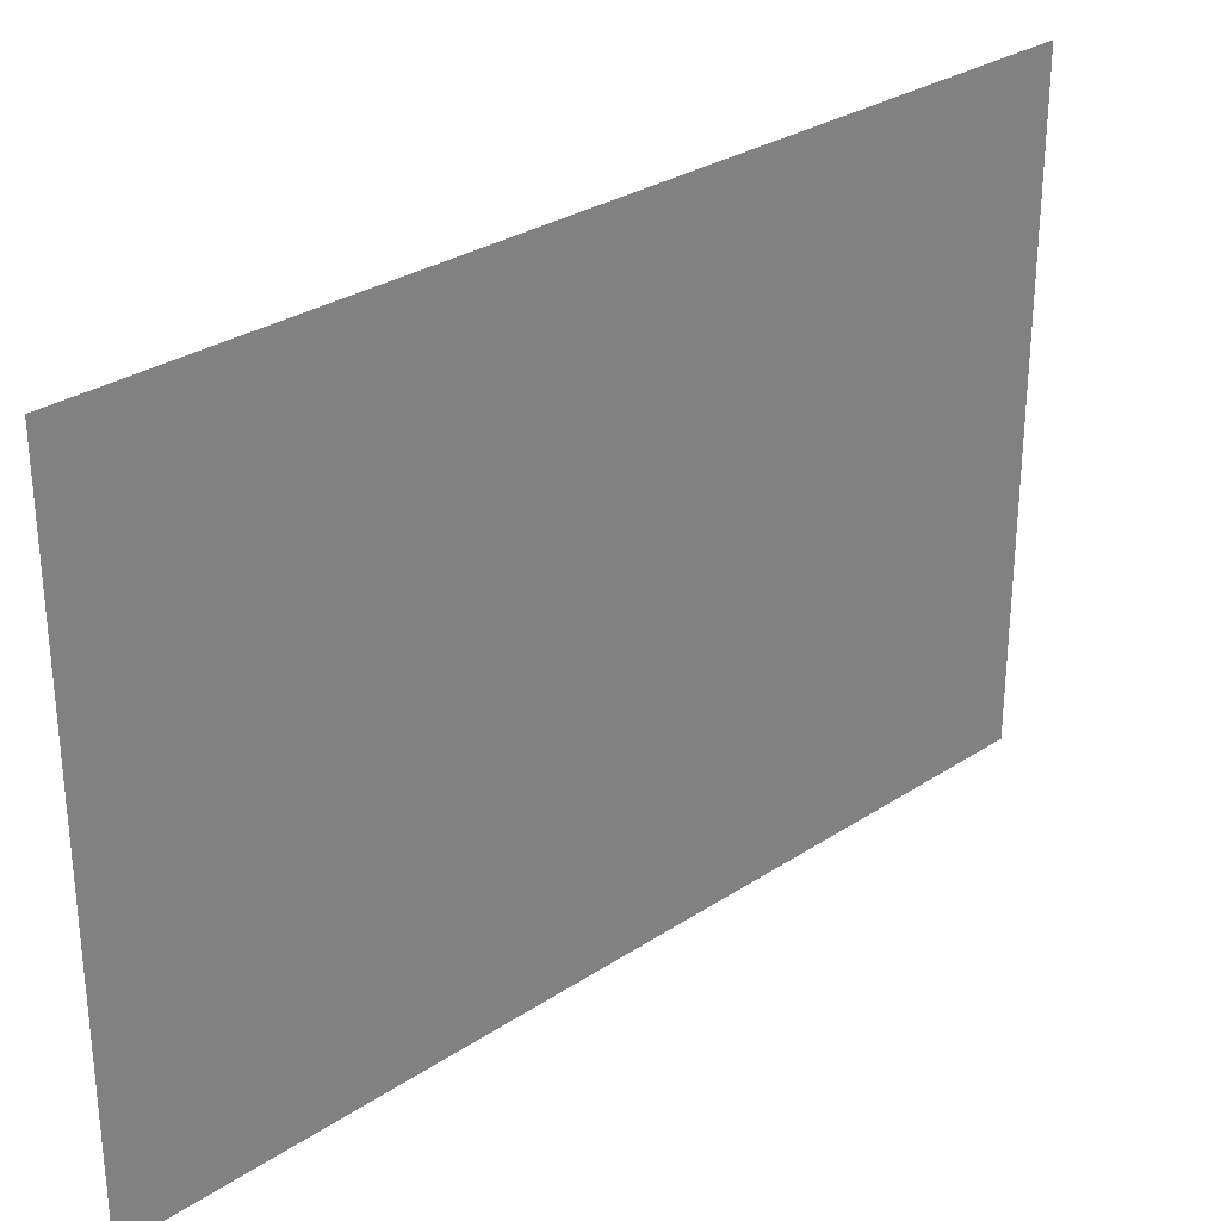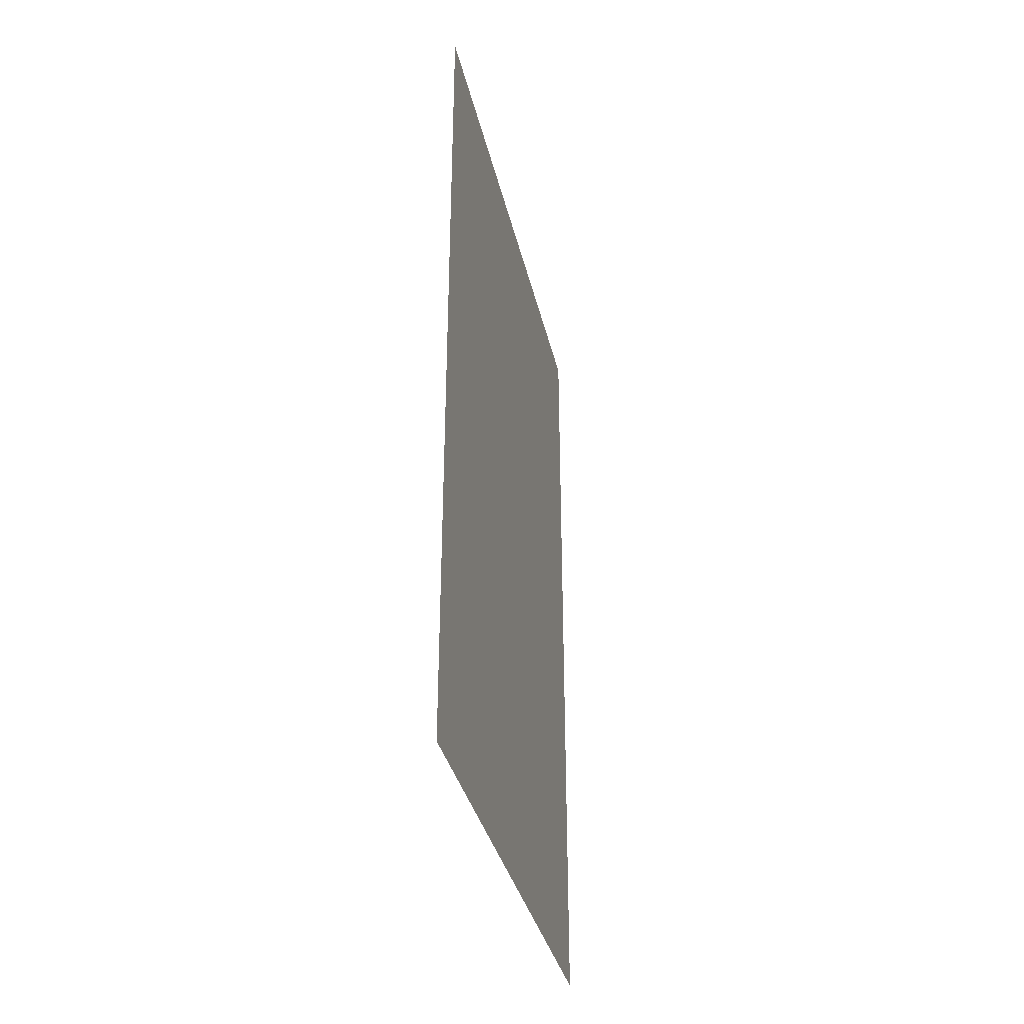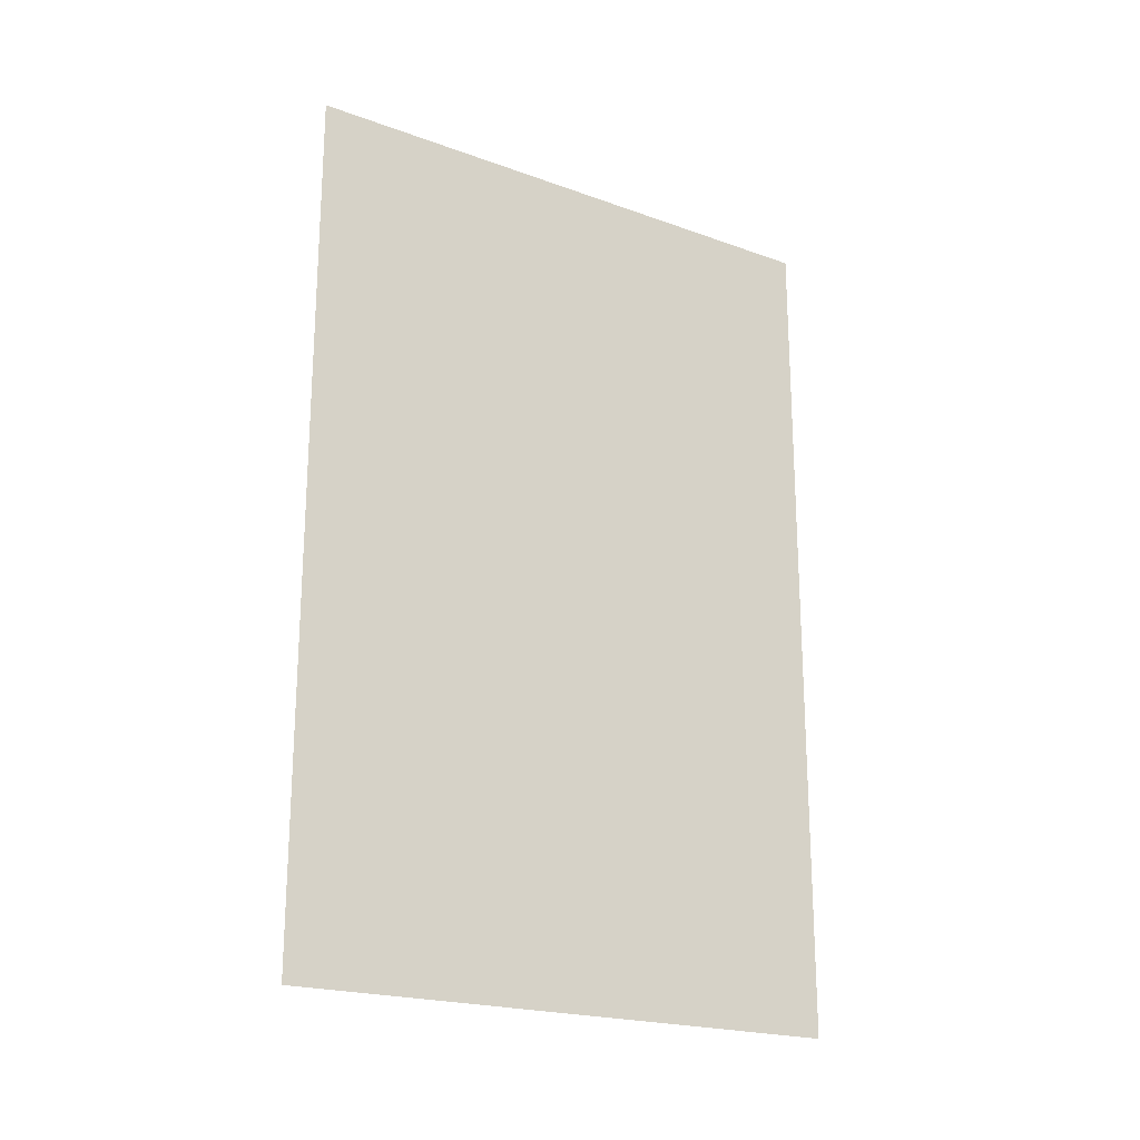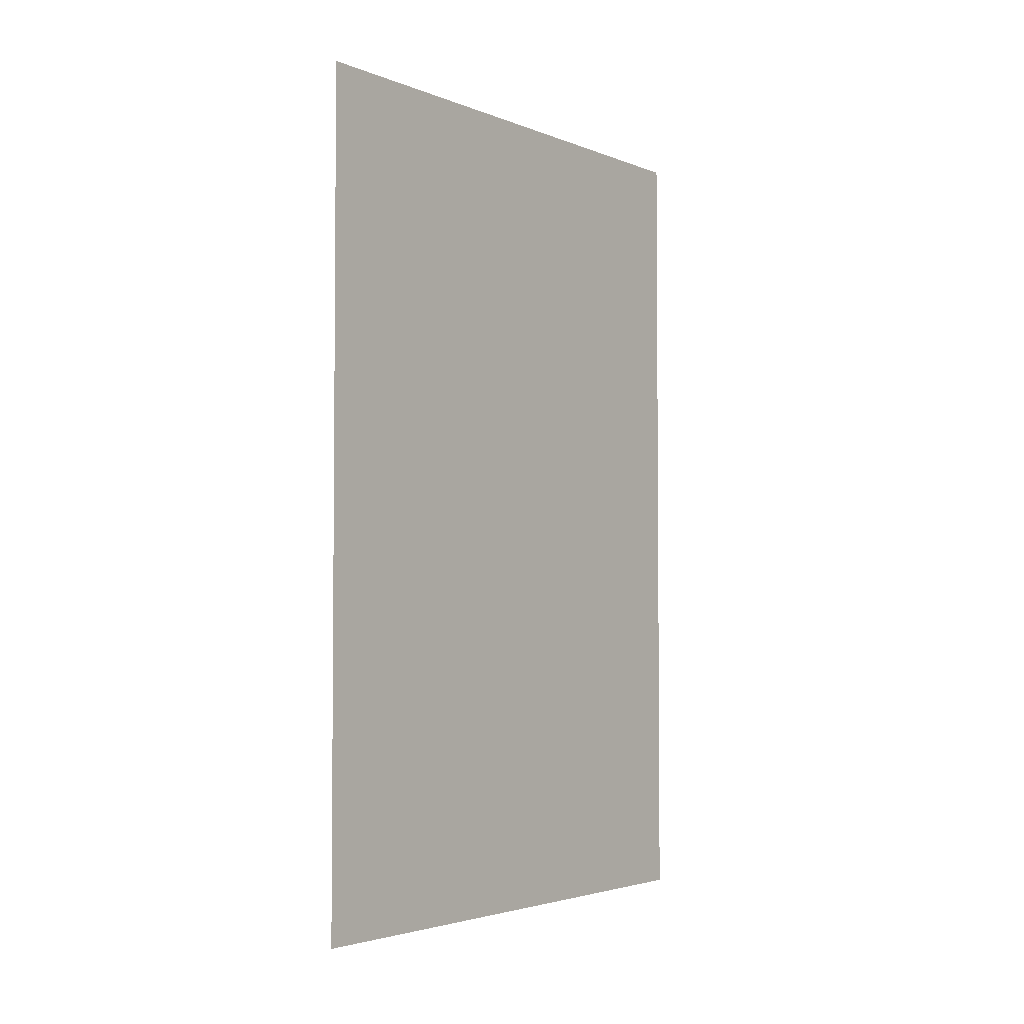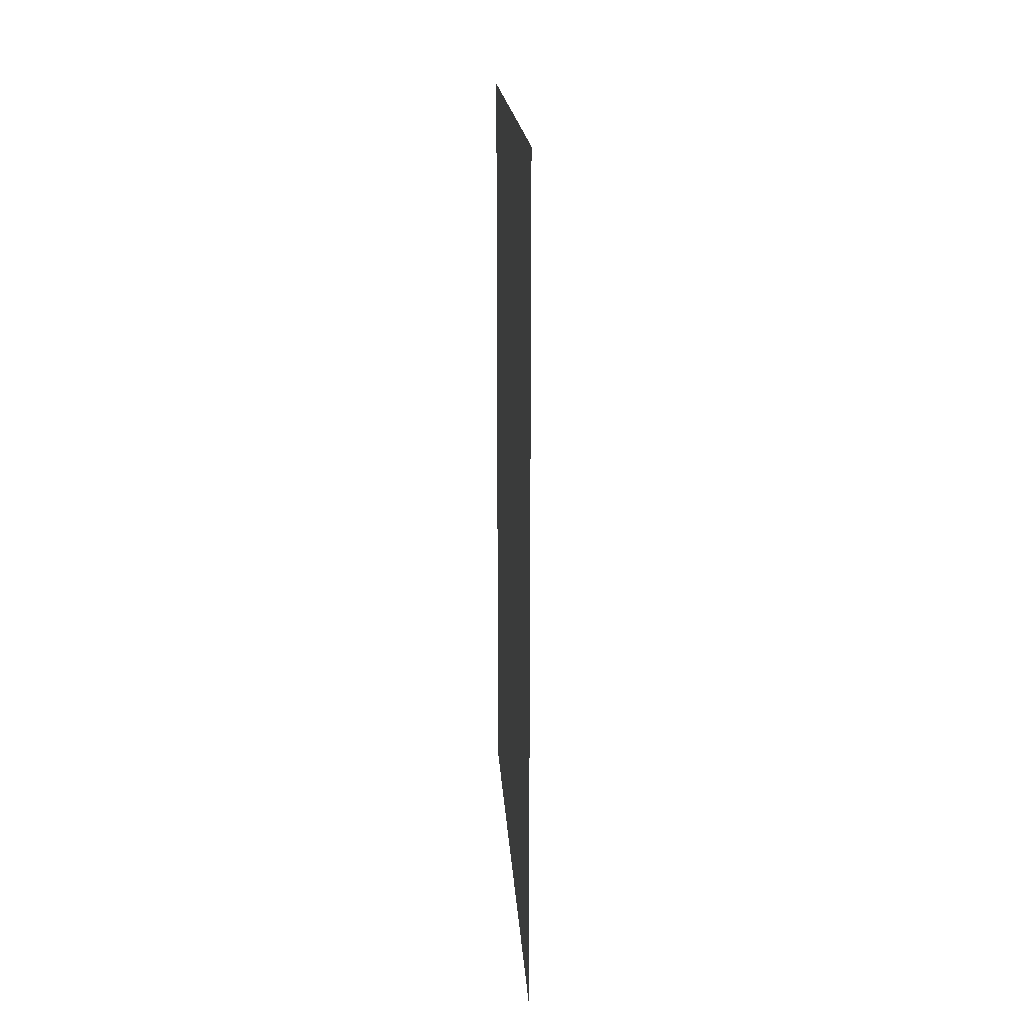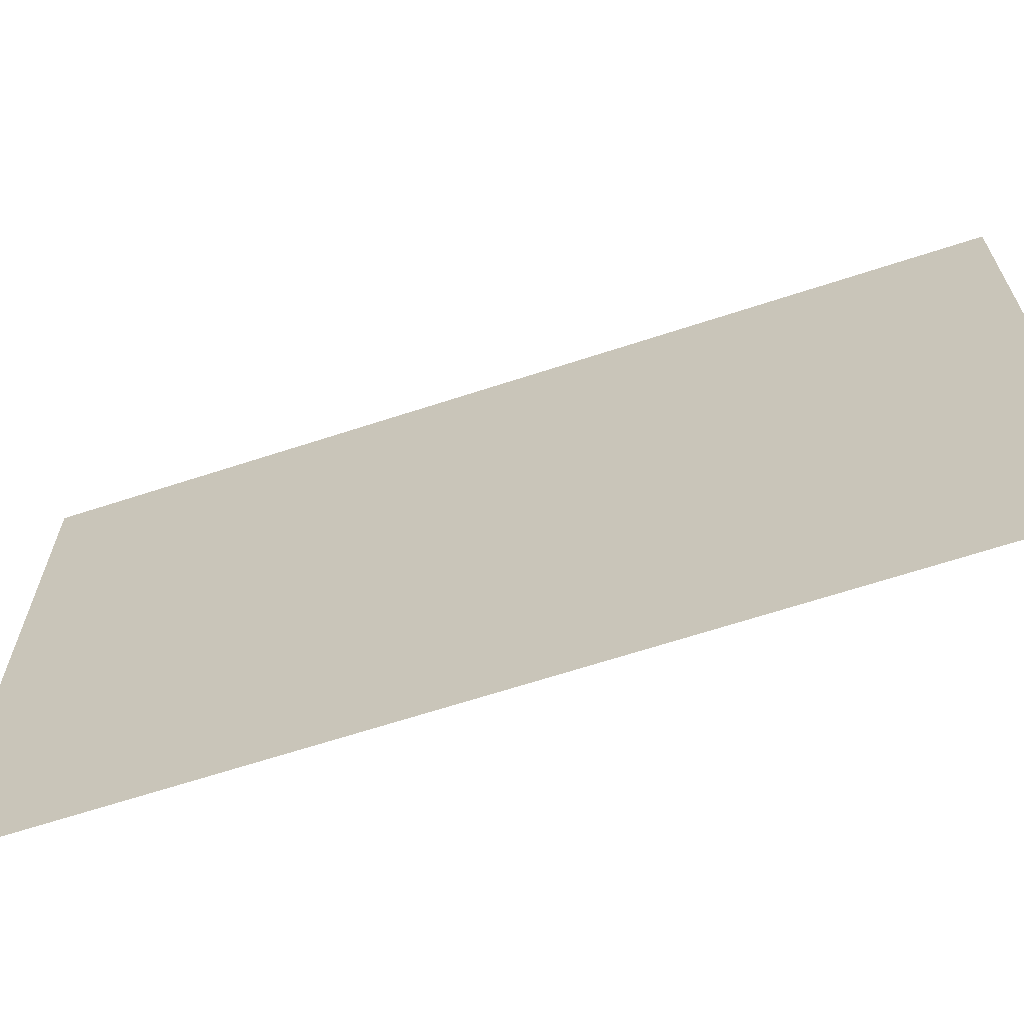
<metadata>
{"format":"obj","ext":"obj","renderer":"f3d","projection":"perspective","resolution":1024,"background":"white","views":[{"elev":29.6,"azim":-134.0,"up":"+Y"},{"elev":-35.1,"azim":12.8,"up":"+Z"},{"elev":-21.0,"azim":57.1,"up":"+Z"},{"elev":-3.2,"azim":37.6,"up":"+Z"},{"elev":18.5,"azim":-3.6,"up":"+Z"},{"elev":-65.6,"azim":108.3,"up":"+Y"}]}
</metadata>
<code>
o 1469
v 2202 1871 3.89
v 2202 1871 3.8
v 2202 1871 3.8
v 2202 1871 3.8
v 2202 1871 3.8
v 2202 1871 3.8
v 2202 1871 3.89
v 2202 1871 3.89
v 2202 1871 3.89
v 2202 1871 3.89
f 1 2 3
f 1 4 5
f 6 7 8
f 6 9 10

</code>
